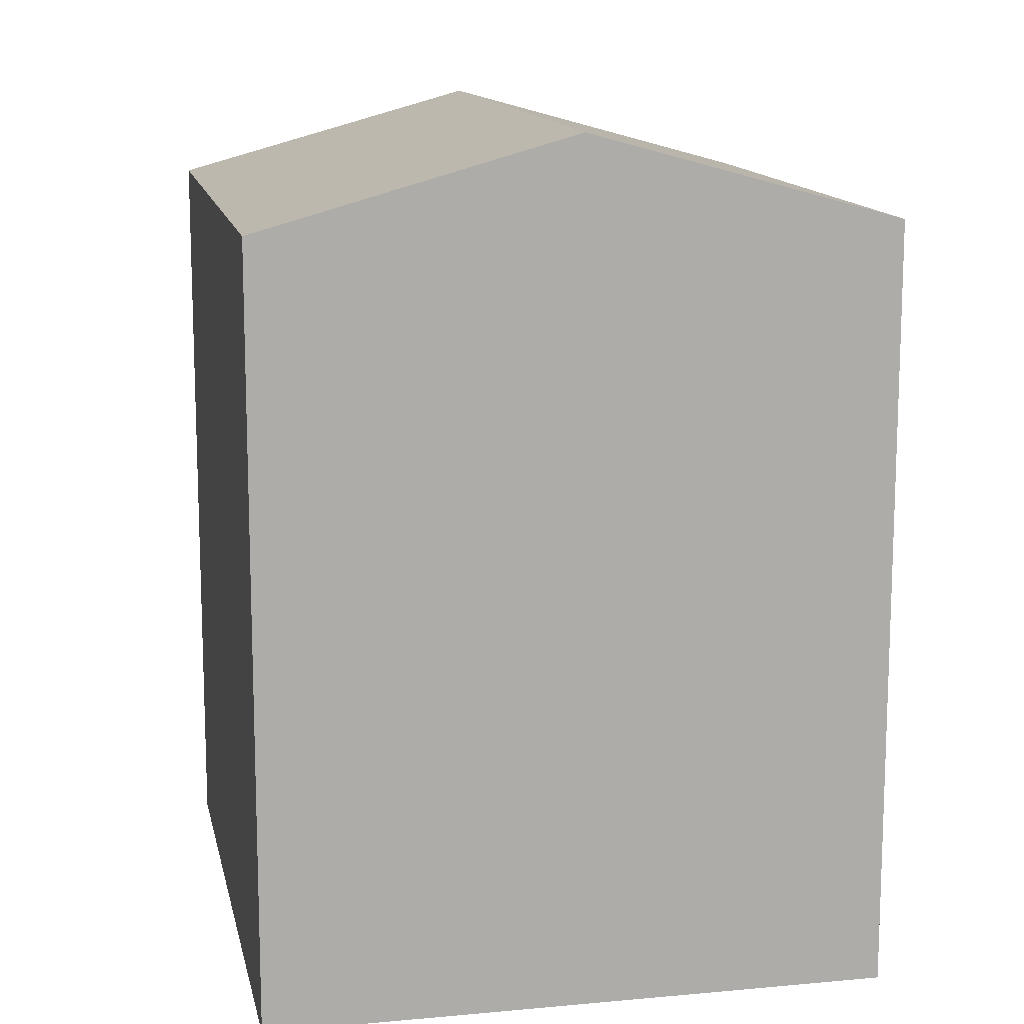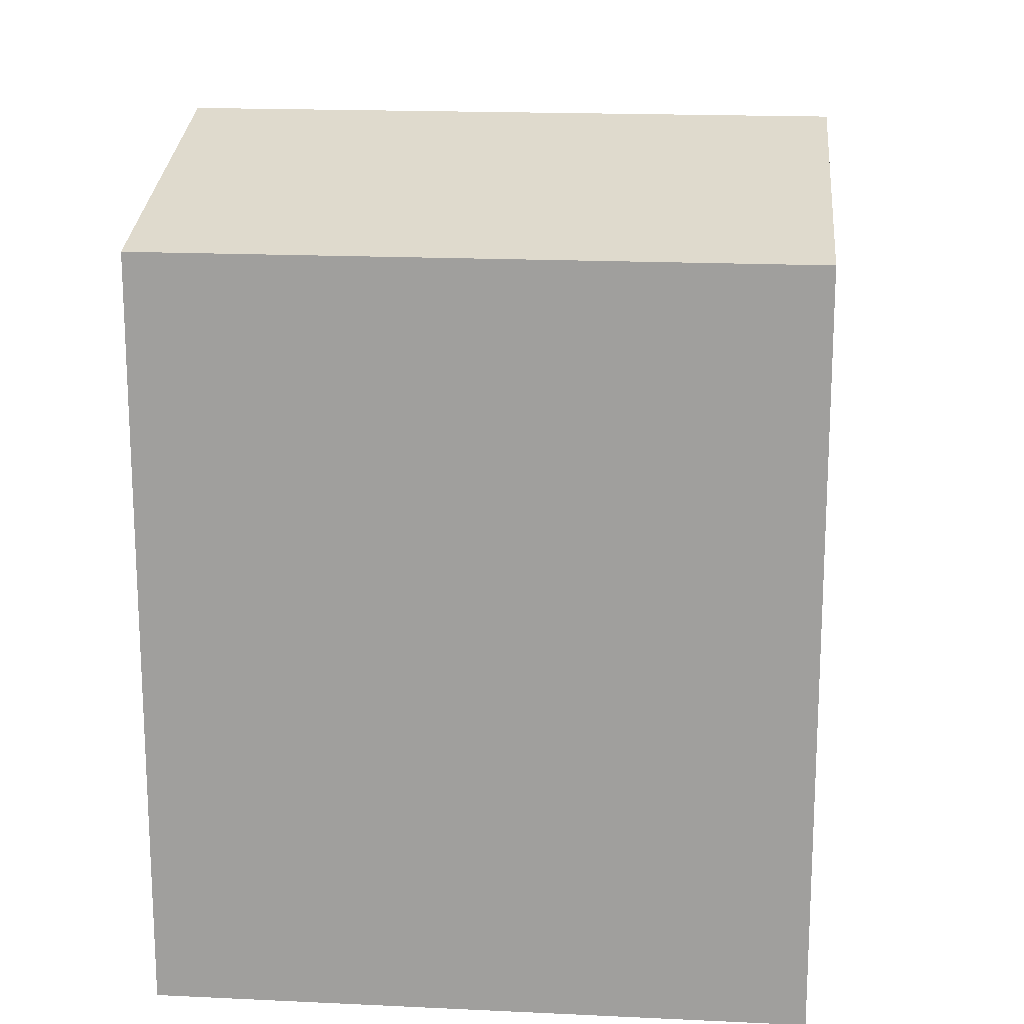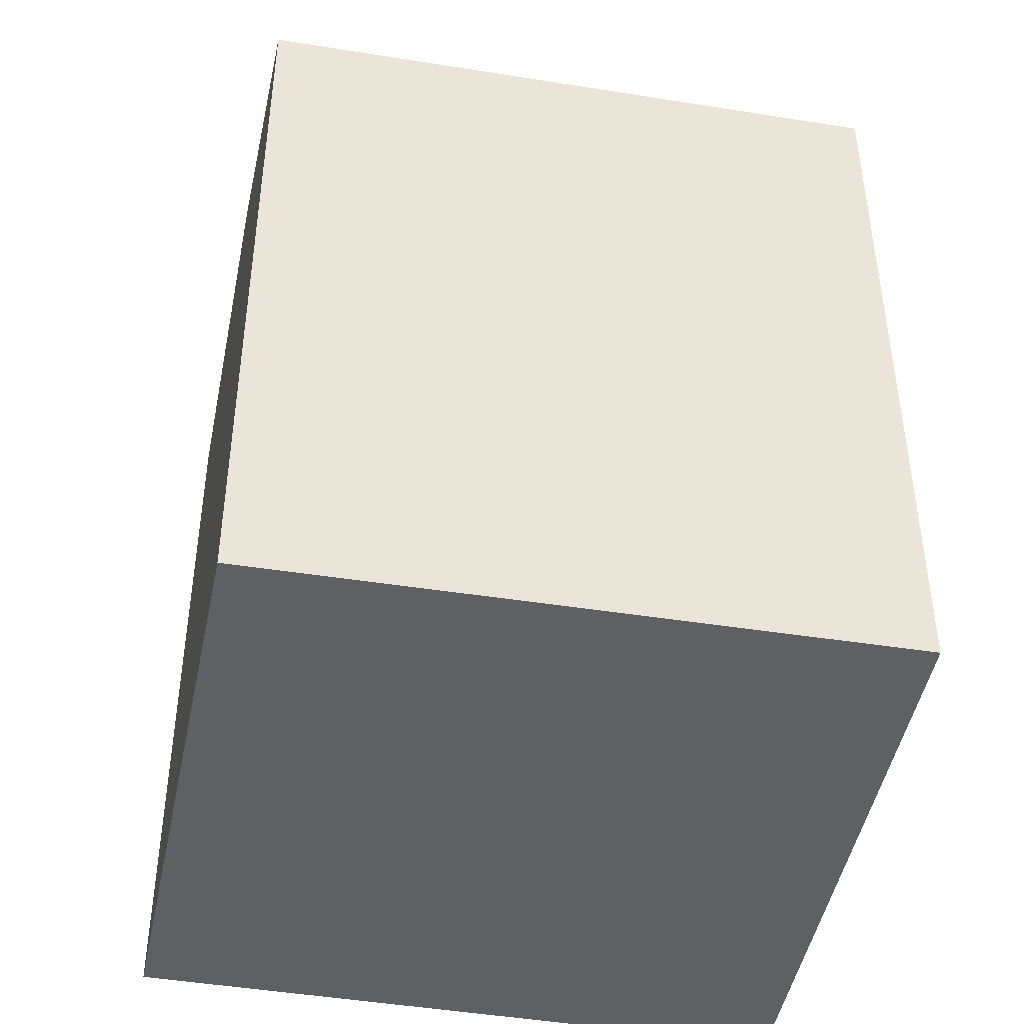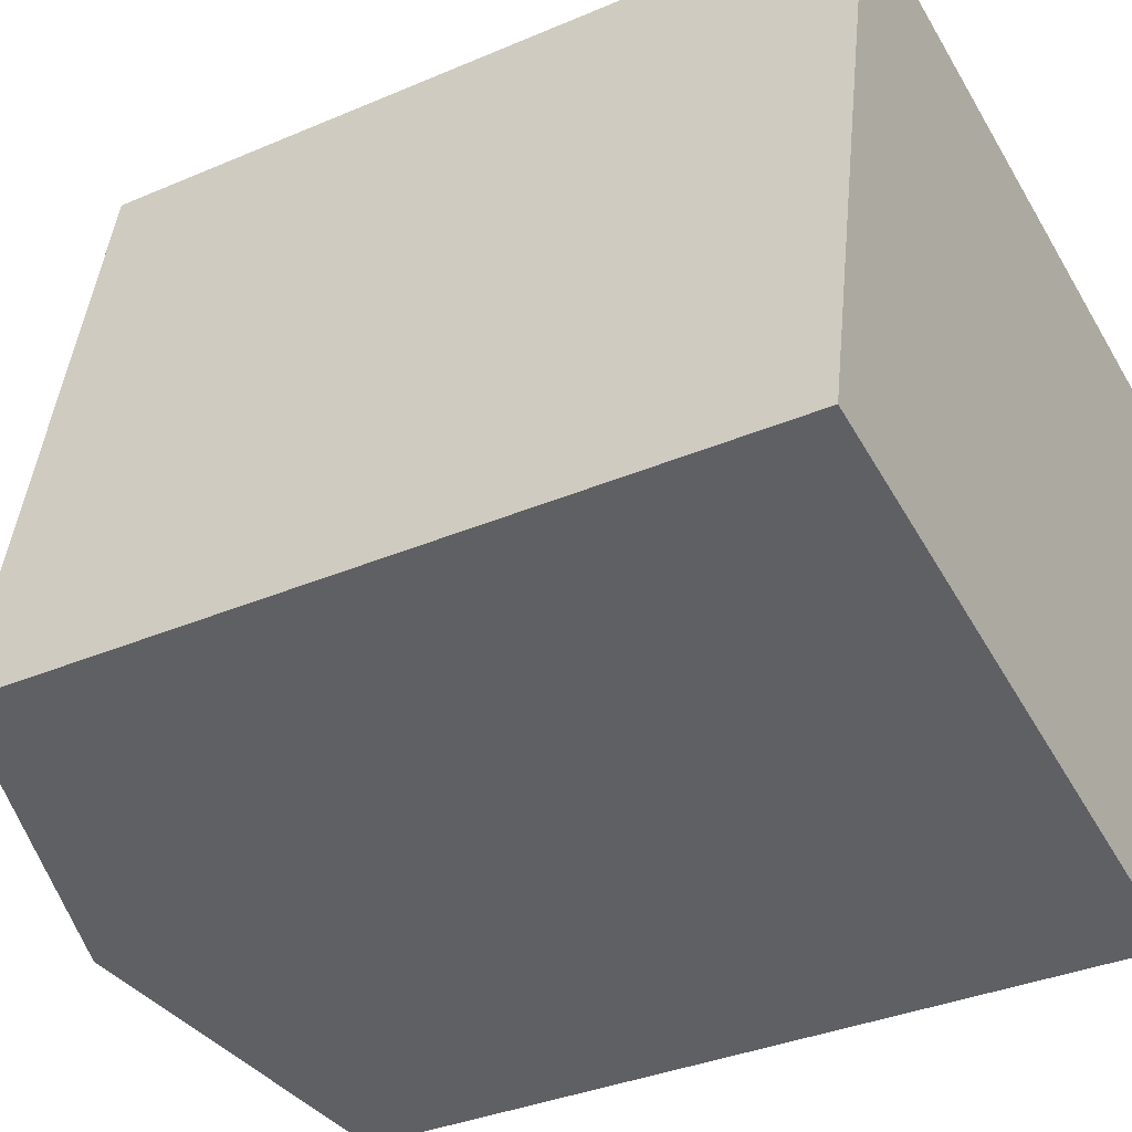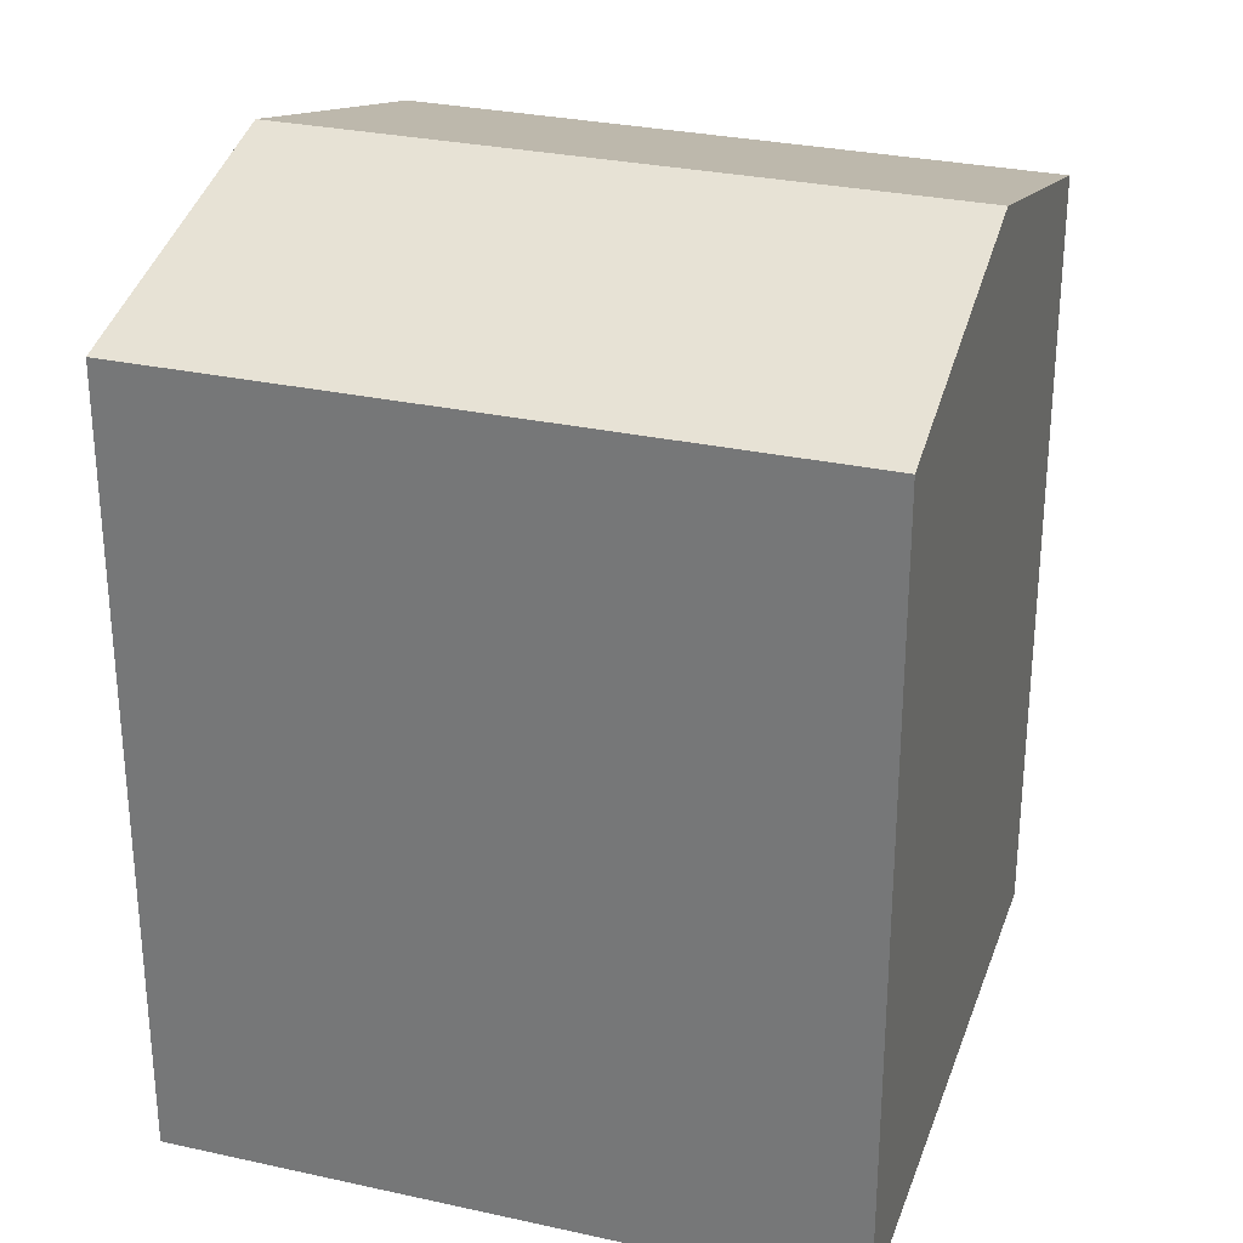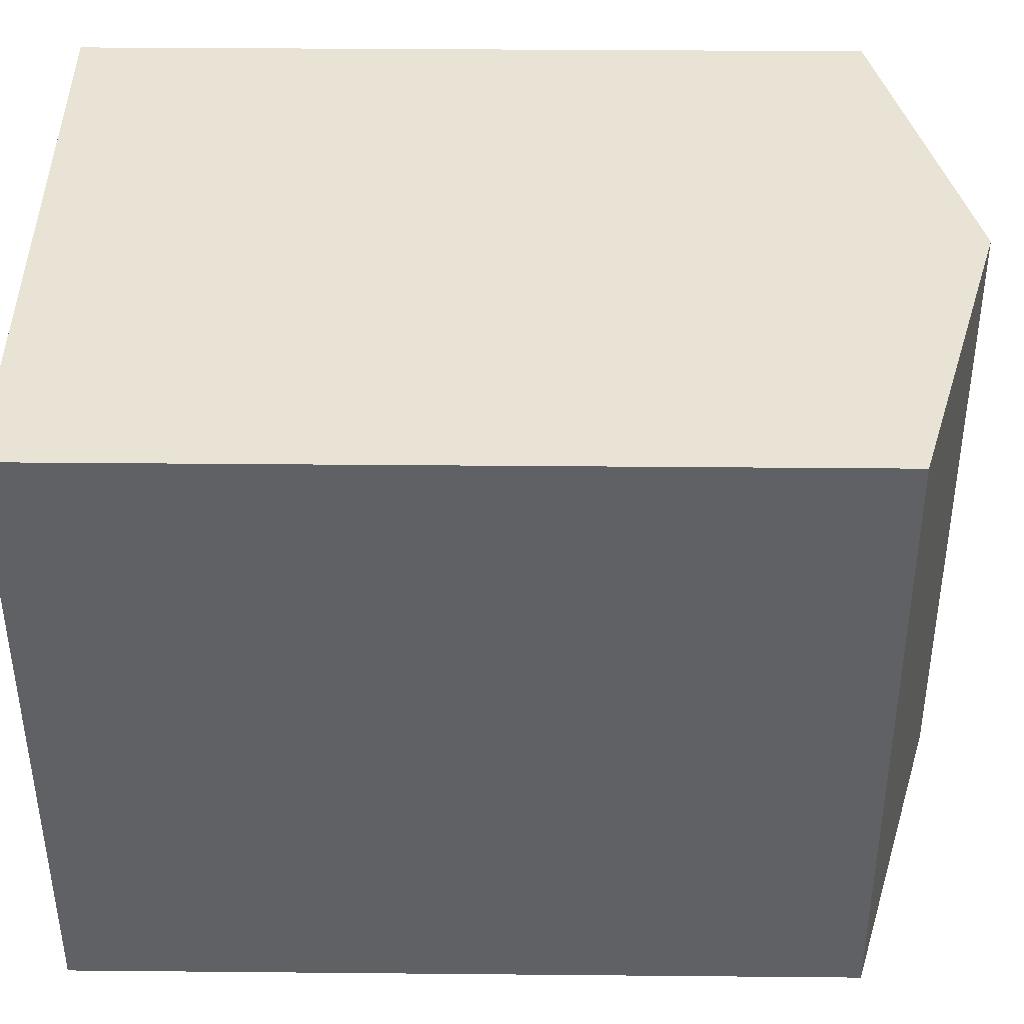
<metadata>
{"format":"obj","ext":"obj","renderer":"f3d","projection":"perspective","resolution":1024,"background":"white","views":[{"elev":13.1,"azim":-179.3,"up":"+Y"},{"elev":17.6,"azim":107.5,"up":"+Y"},{"elev":-44.8,"azim":-89.0,"up":"+Y"},{"elev":-35.2,"azim":-60.4,"up":"+Z"},{"elev":29.1,"azim":120.3,"up":"+Y"},{"elev":30.2,"azim":90.8,"up":"+Z"}]}
</metadata>
<code>
v  2.62 7.379 -0.594
v  6.456 6.628 4.34
v  5.267 6.628 -1.193
v  3.791 7.379 4.852
v  0 6.635 4.063e-16
v  1.083 6.616 5.373
v  0 0 0
v  1.083 -3.29e-16 5.373
v  6.456 -2.657e-16 4.34
v  3.791 -2.971e-16 4.852
v  5.267 7.305e-17 -1.193
v  2.62 3.637e-17 -0.594
g defaultobject
f 1 2 3
f 2 1 4
f 5 4 1
f 4 5 6
f 7 6 5
f 6 7 8
f 8 4 6
f 4 8 2
f 2 8 9
f 9 8 10
f 9 3 2
f 3 9 11
f 1 7 5
f 7 1 3
f 7 3 12
f 12 3 11
f 10 11 9
f 11 10 8
f 11 8 7
f 11 7 12

</code>
